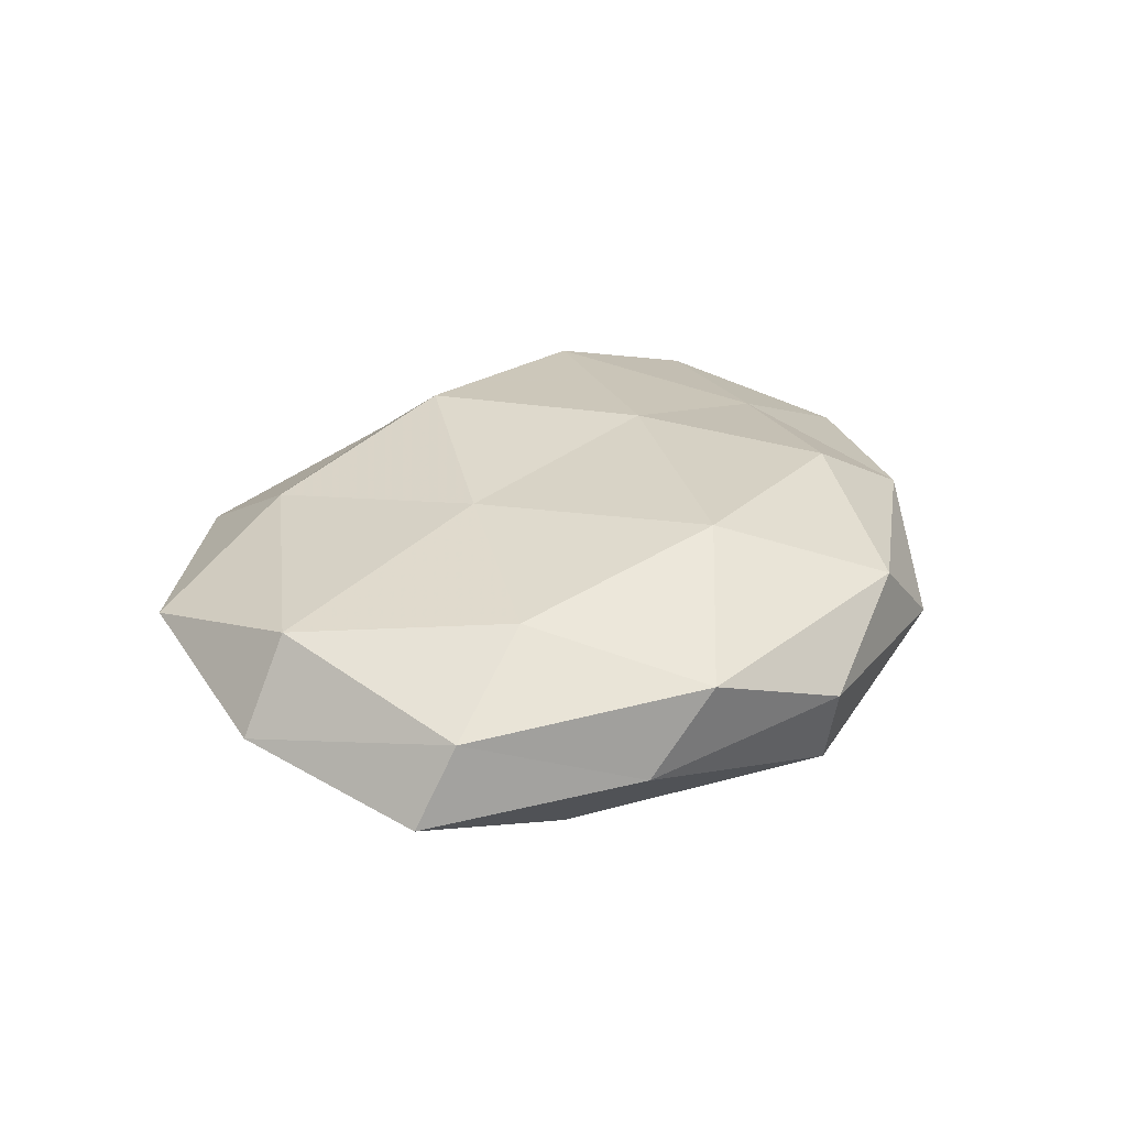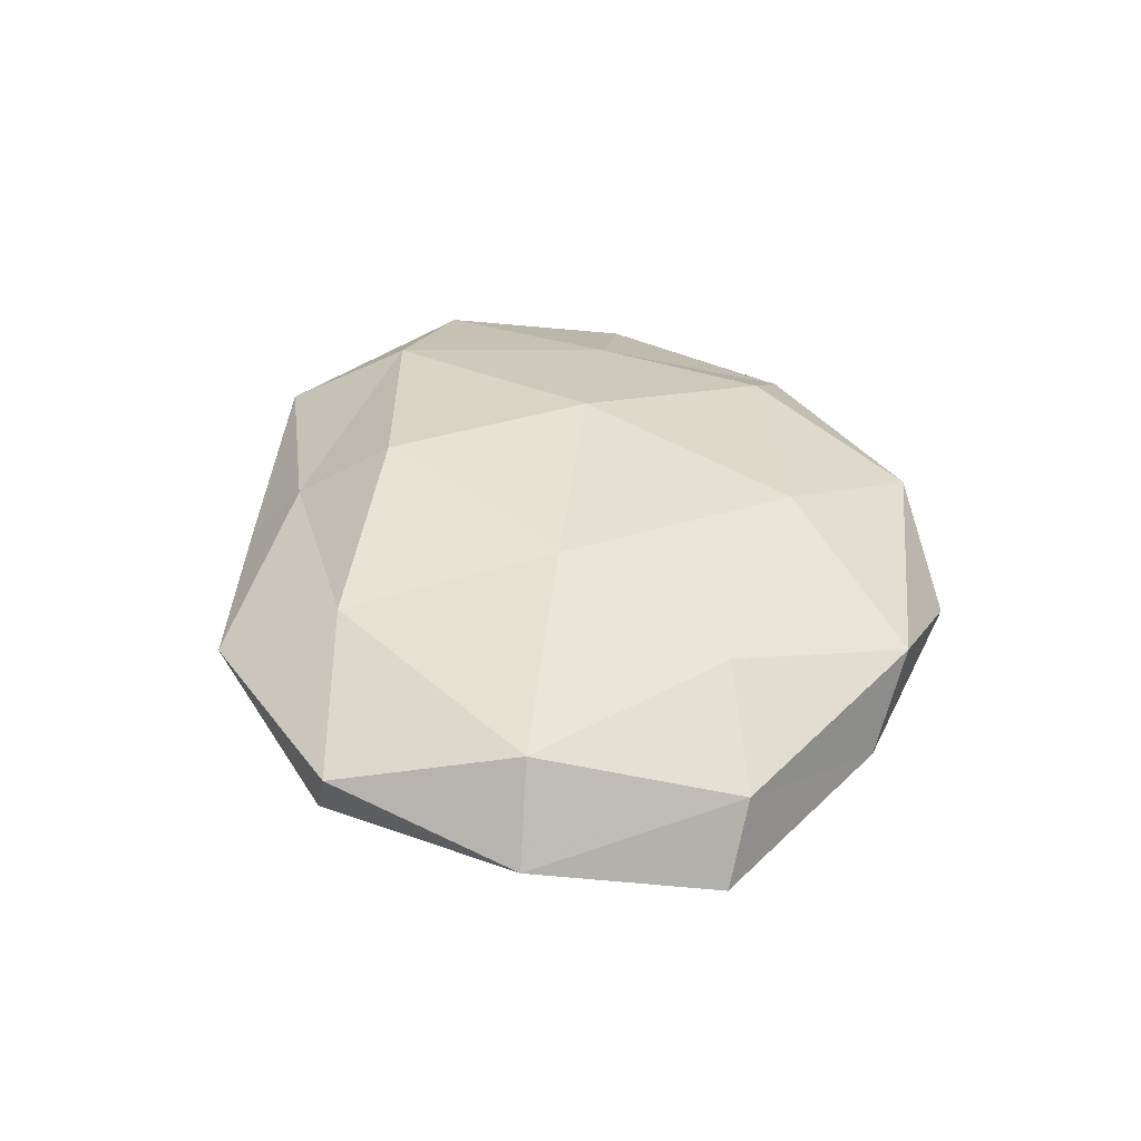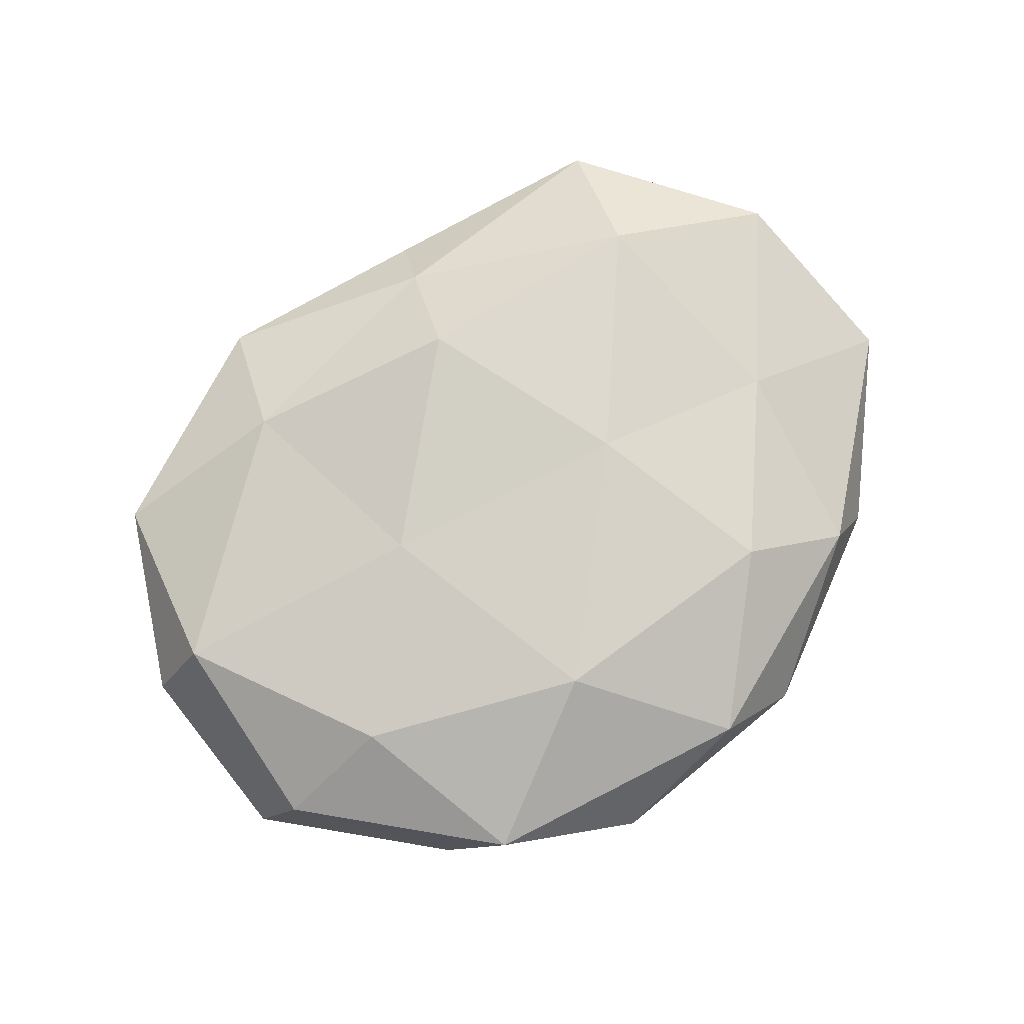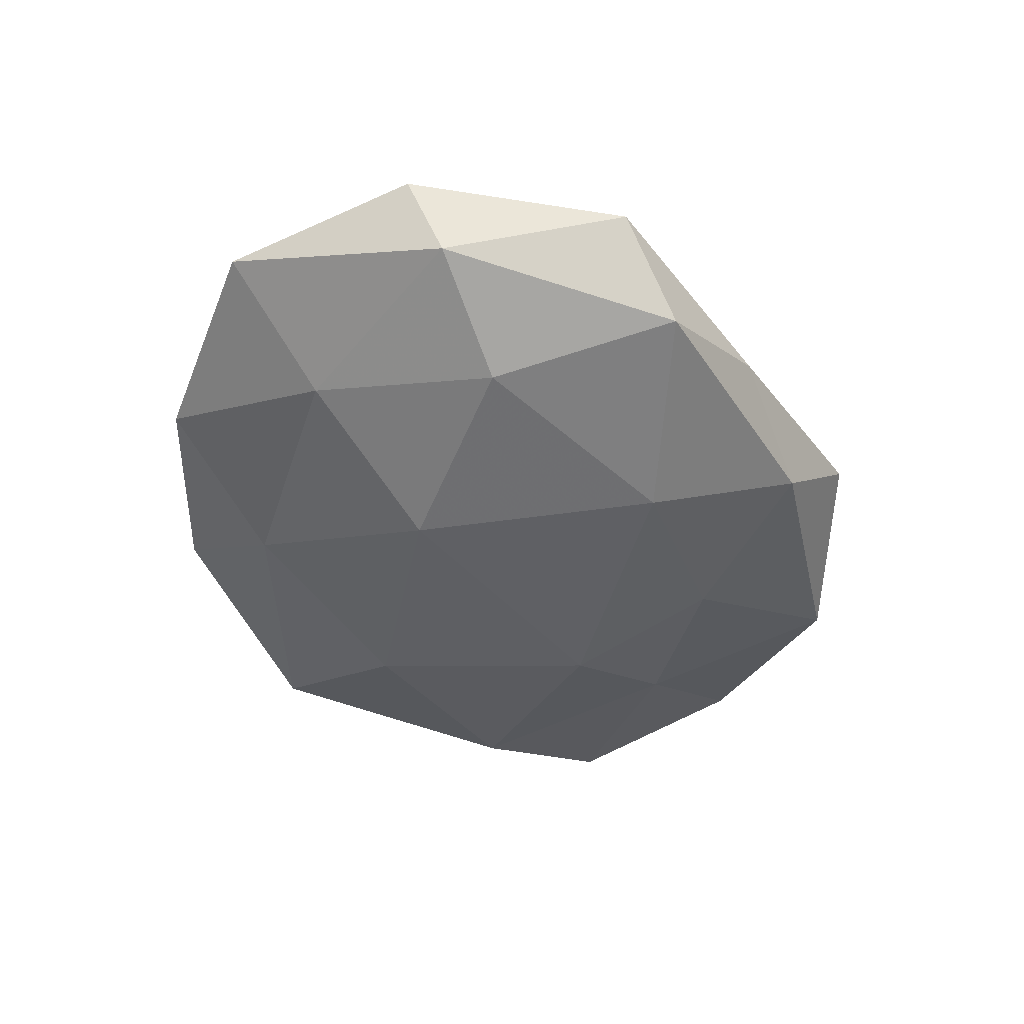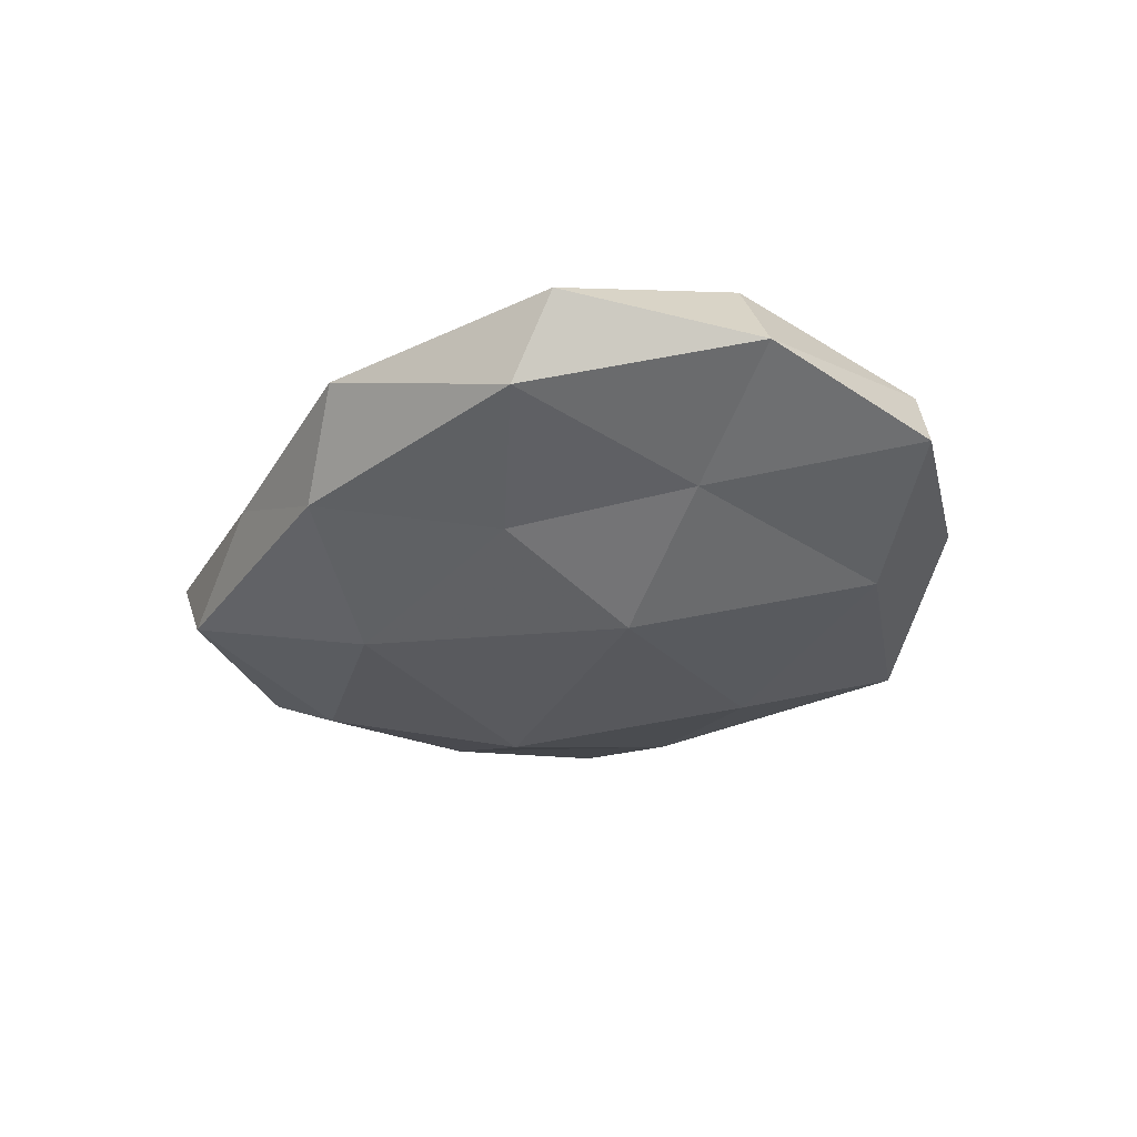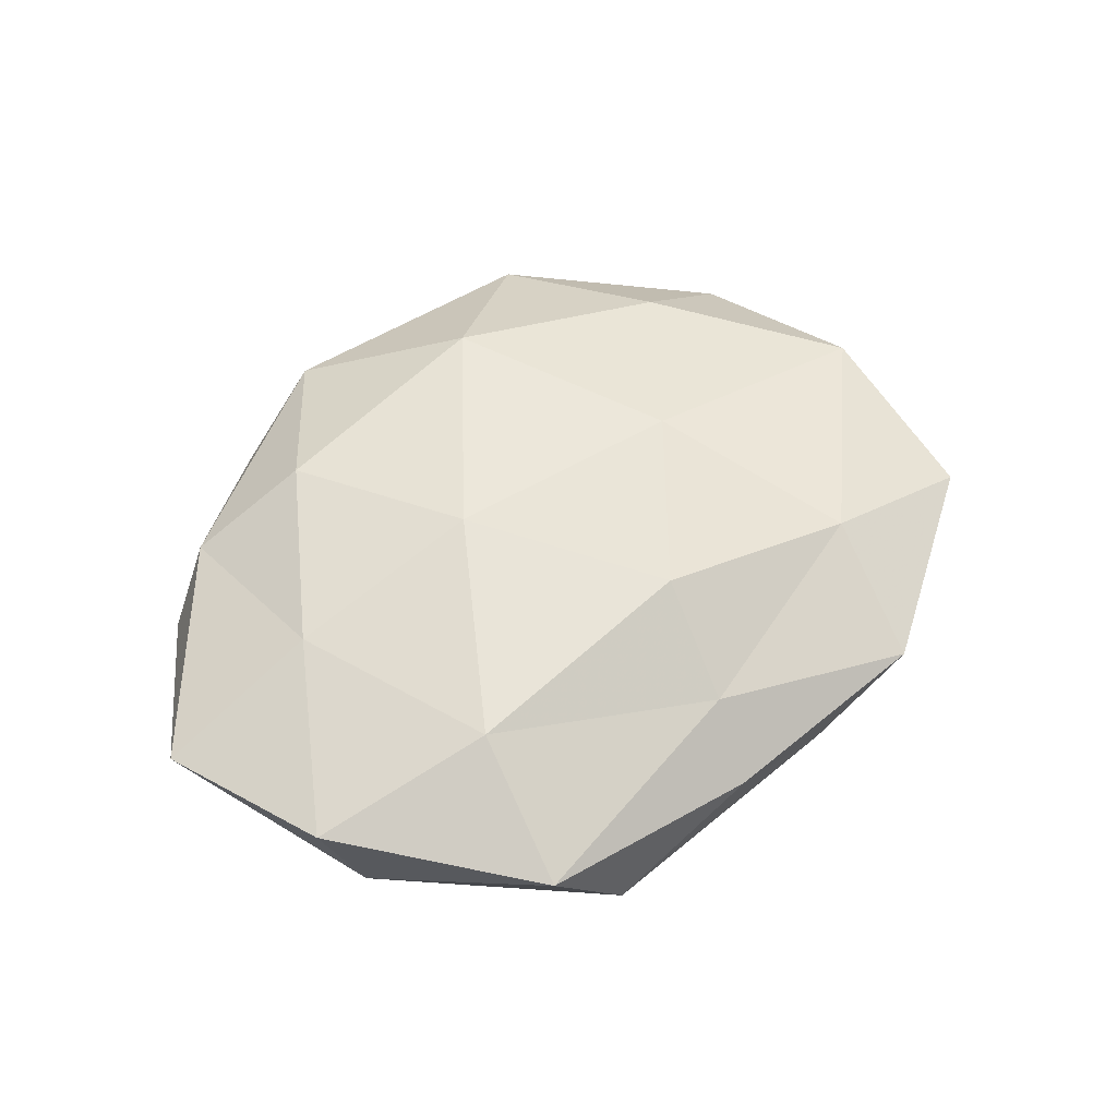
<metadata>
{"format":"obj","ext":"obj","renderer":"f3d","projection":"perspective","resolution":1024,"background":"white","views":[{"elev":27.8,"azim":-69.1,"up":"+Z"},{"elev":36.3,"azim":-104.5,"up":"+Z"},{"elev":77.6,"azim":-47.1,"up":"+Z"},{"elev":-42.3,"azim":106.8,"up":"+Z"},{"elev":-30.4,"azim":-133.8,"up":"+Z"},{"elev":48.7,"azim":123.0,"up":"+Z"}]}
</metadata>
<code>
v 0.002383 0.04259 -0.007765
v -0.0421 -0.02612 -0.00283
v -0.039 -0.01438 -0.01317
v 0.05596 -0.02087 0.001315
v -0.05293 -0.006659 0.003959
v 0.03713 0.03404 -0.007871
v 0.03565 -0.03731 -0.003749
v -0.05718 -0.003057 -0.005888
v 0.05787 0.003974 0.006264
v -0.003186 -0.04422 0.008464
v -0.01455 0.02569 -0.01135
v -0.03818 0.04013 0.004189
v -0.009453 -0.02185 -0.01691
v 0.008892 0.02289 0.0173
v -0.0214 -0.04309 0.0004709
v 0.01674 -0.02989 0.01387
v 0.01525 0.03419 0.008064
v -0.05334 0.02047 -0.001009
v 0.01478 -0.03194 -0.01084
v -0.008352 0.04849 0.002138
v 0.01877 -0.006906 -0.01789
v -0.01944 -0.04105 -0.009639
v -0.04681 0.01806 0.01036
v -0.01612 0.006294 -0.01819
v 0.01912 0.04056 -0.0002074
v 0.007592 -0.04696 -0.001872
v -0.03128 0.04017 -0.005696
v 0.04664 0.03025 0.003431
v -0.03826 -0.00861 0.01243
v 0.03699 -0.01364 0.01029
v 0.05429 0.007766 -0.003869
v 0.01391 -0.004875 0.01661
v -0.01607 0.03415 0.01155
v -0.01628 0.006541 0.01517
v -0.03644 -0.03201 0.007823
v 0.01295 0.02464 -0.01602
v -0.01386 -0.02428 0.01657
v 0.03881 0.01539 0.01356
v 0.03856 0.009671 -0.0125
v 0.0396 -0.01473 -0.008681
v 0.02907 -0.03733 0.005639
v -0.03515 0.01354 -0.009375
f 8 3 2
f 8 2 5
f 8 5 18
f 21 19 13
f 3 22 2
f 3 13 22
f 2 22 15
f 22 13 19
f 5 23 18
f 18 23 12
f 3 24 13
f 13 24 21
f 25 6 1
f 1 20 25
f 17 25 20
f 26 10 15
f 26 19 7
f 15 22 26
f 22 19 26
f 11 27 1
f 18 12 27
f 27 20 1
f 27 12 20
f 28 6 25
f 28 25 17
f 5 29 23
f 9 30 4
f 9 4 31
f 31 6 28
f 9 31 28
f 30 32 16
f 14 17 33
f 33 20 12
f 17 20 33
f 12 23 33
f 23 29 34
f 32 14 34
f 33 34 14
f 23 34 33
f 2 35 5
f 2 15 35
f 35 15 10
f 5 35 29
f 6 36 1
f 1 36 11
f 24 11 36
f 24 36 21
f 37 10 16
f 16 32 37
f 37 34 29
f 32 34 37
f 35 10 37
f 29 35 37
f 38 17 14
f 9 28 38
f 28 17 38
f 9 38 30
f 38 14 32
f 38 32 30
f 31 39 6
f 6 39 36
f 21 36 39
f 4 7 40
f 40 7 19
f 40 19 21
f 4 40 31
f 39 40 21
f 31 40 39
f 4 41 7
f 41 16 10
f 7 41 26
f 41 10 26
f 30 41 4
f 30 16 41
f 8 42 3
f 8 18 42
f 42 24 3
f 42 11 24
f 42 27 11
f 18 27 42

</code>
